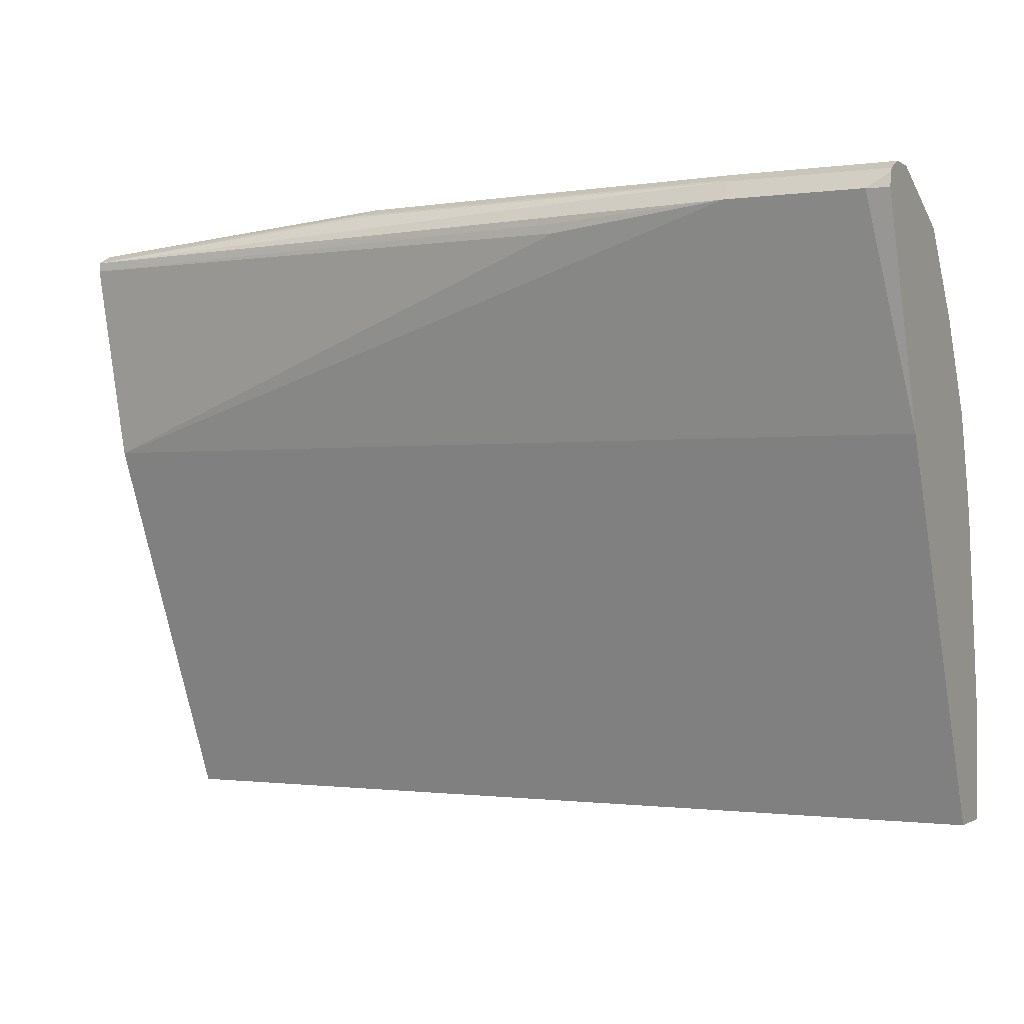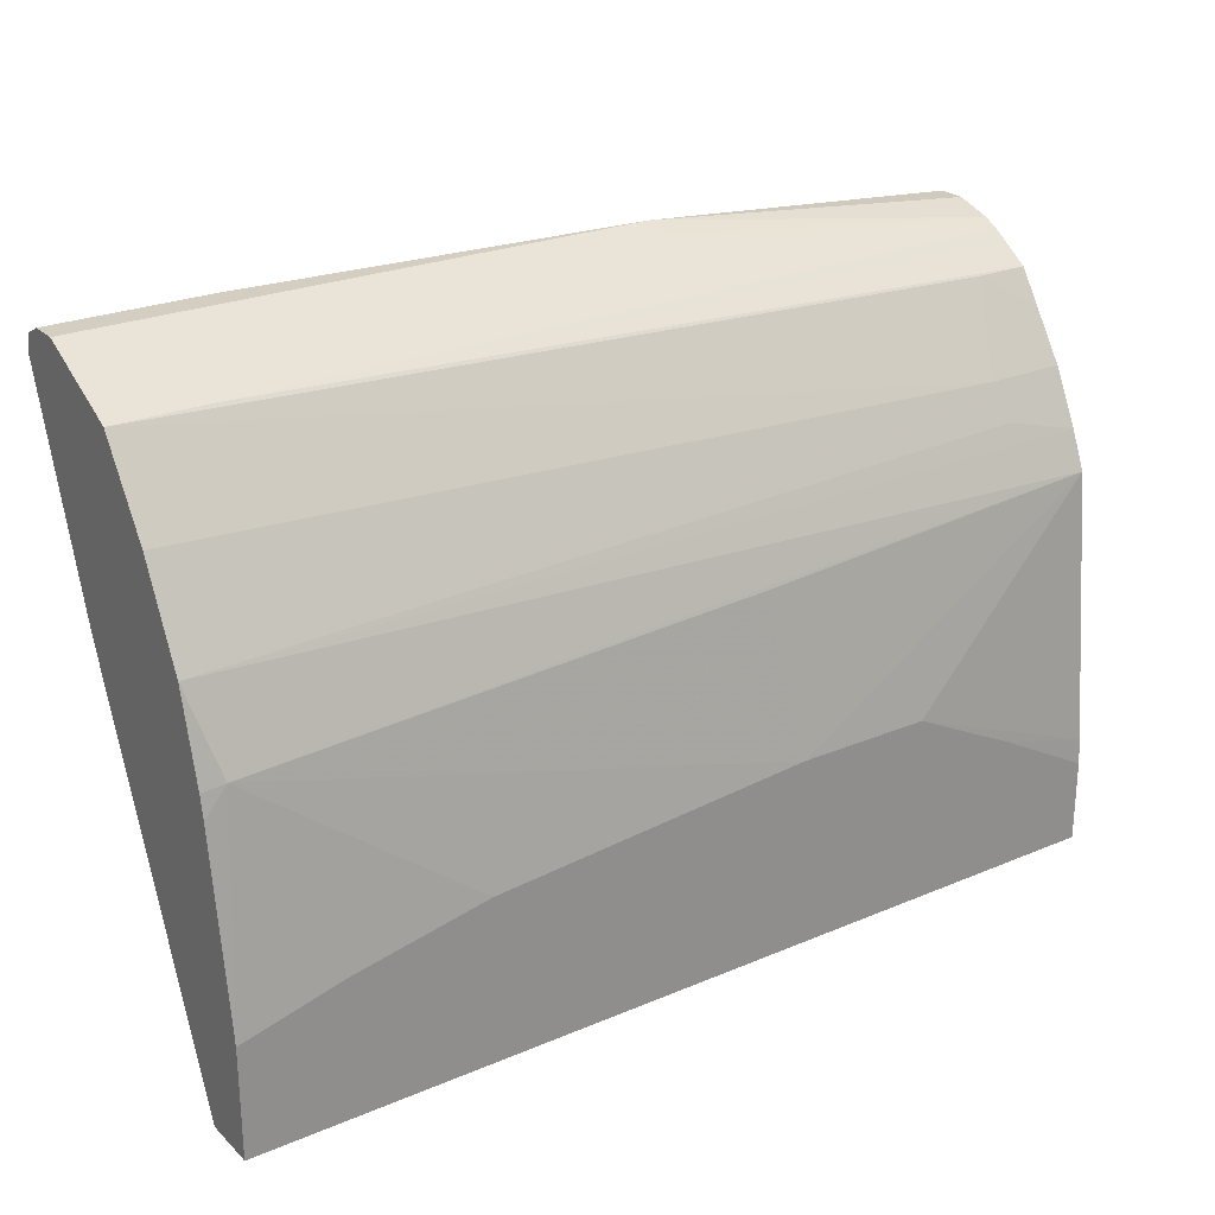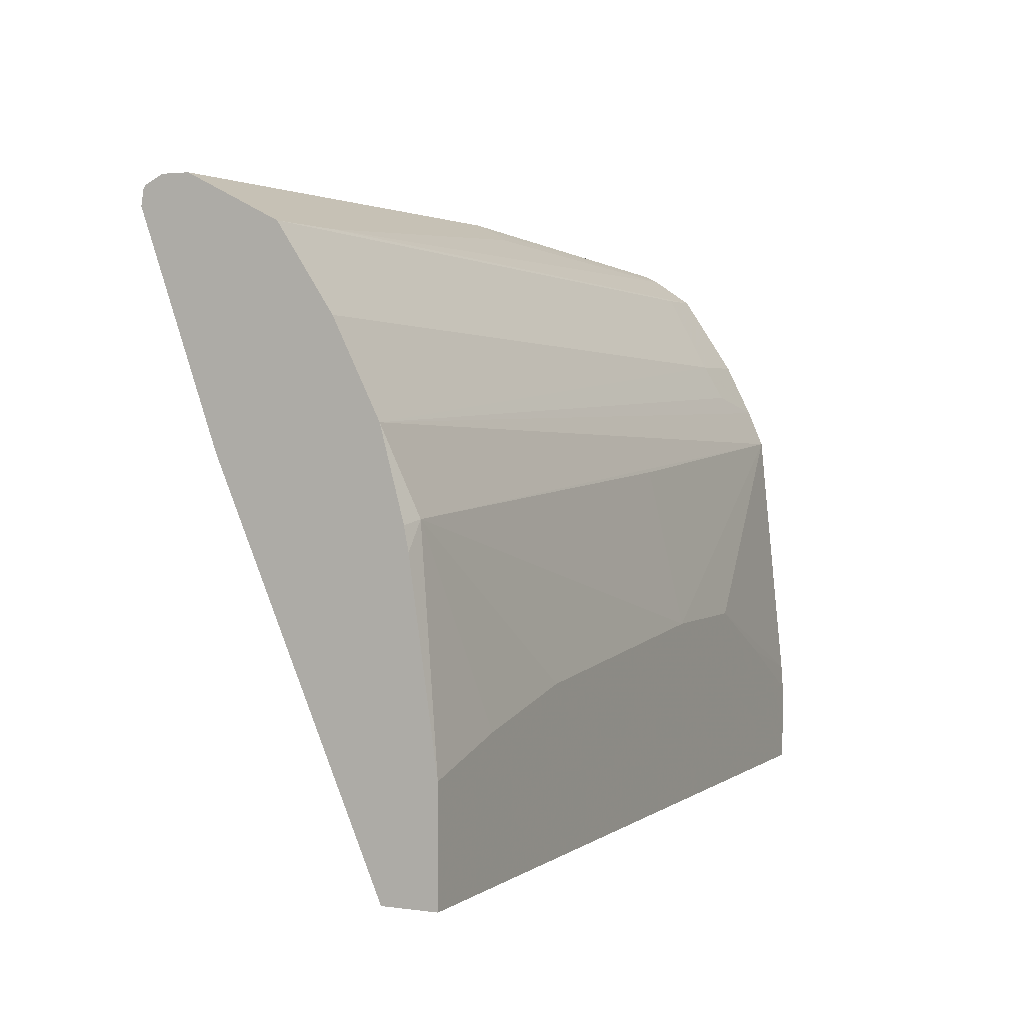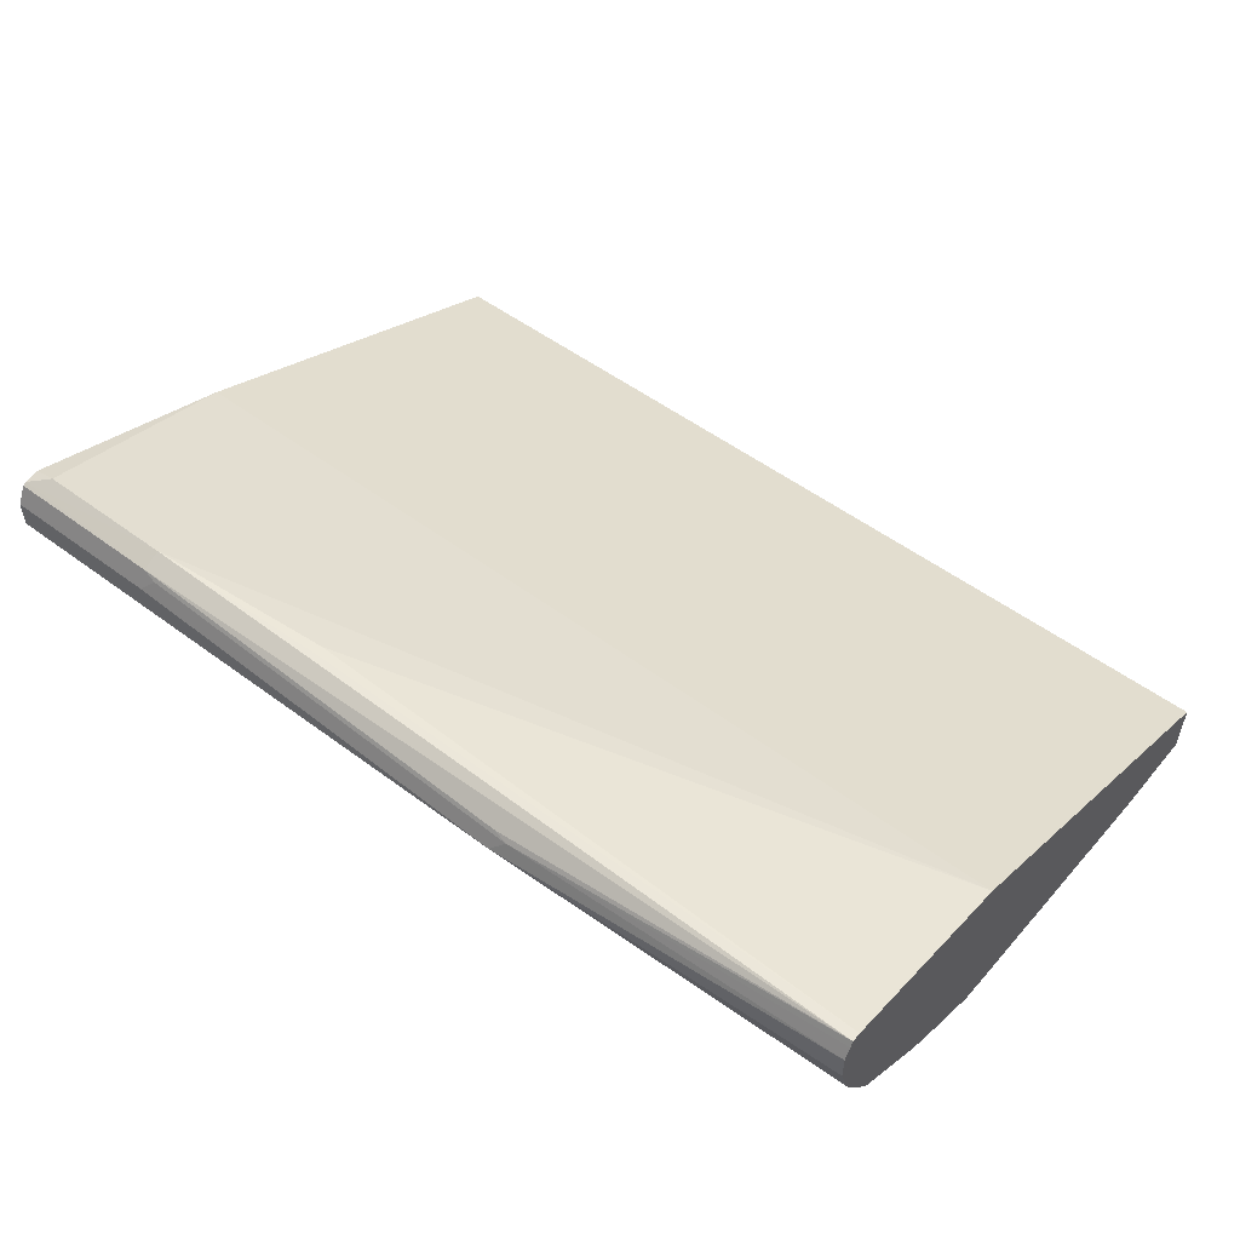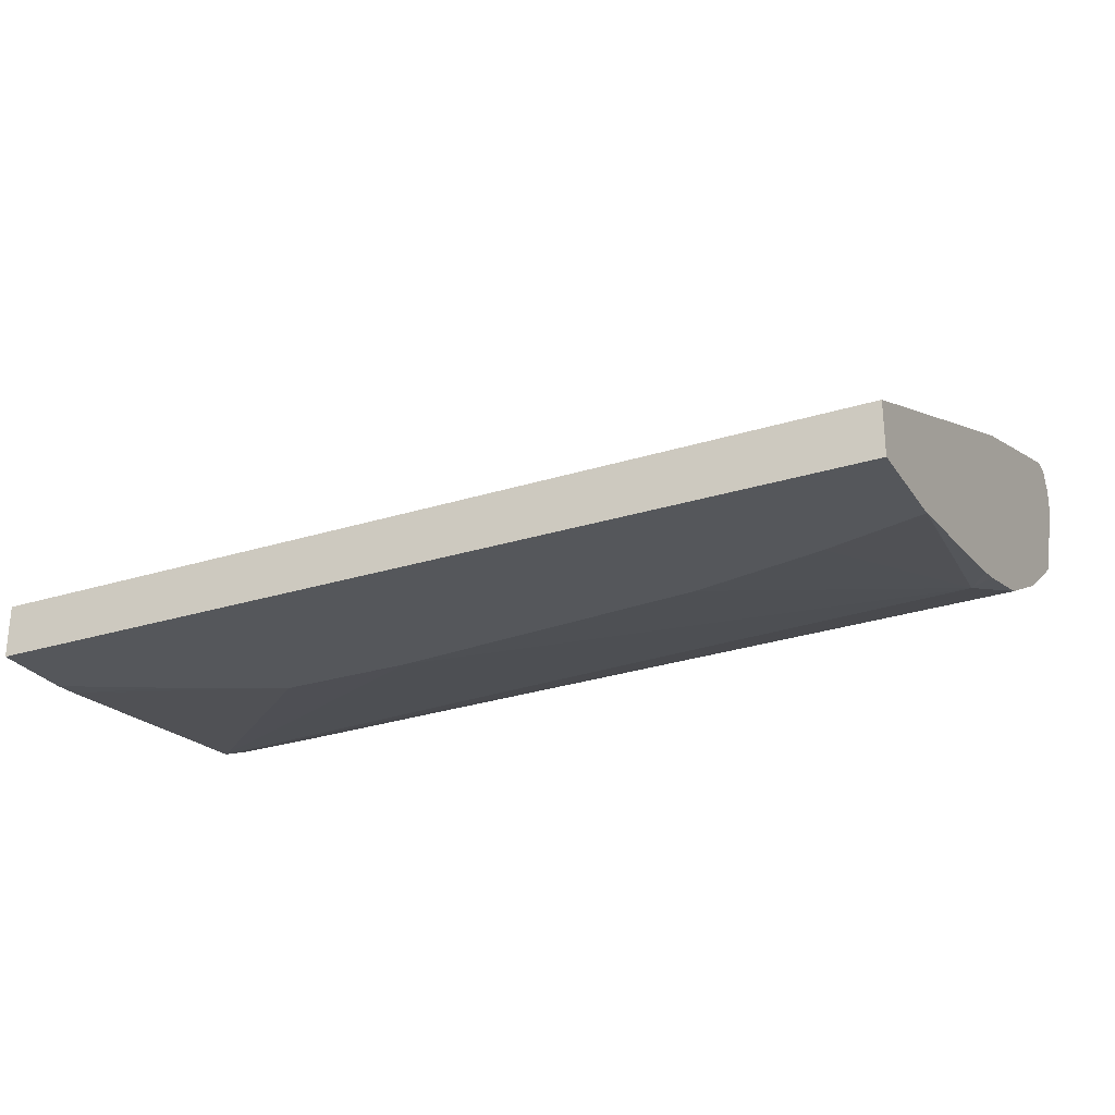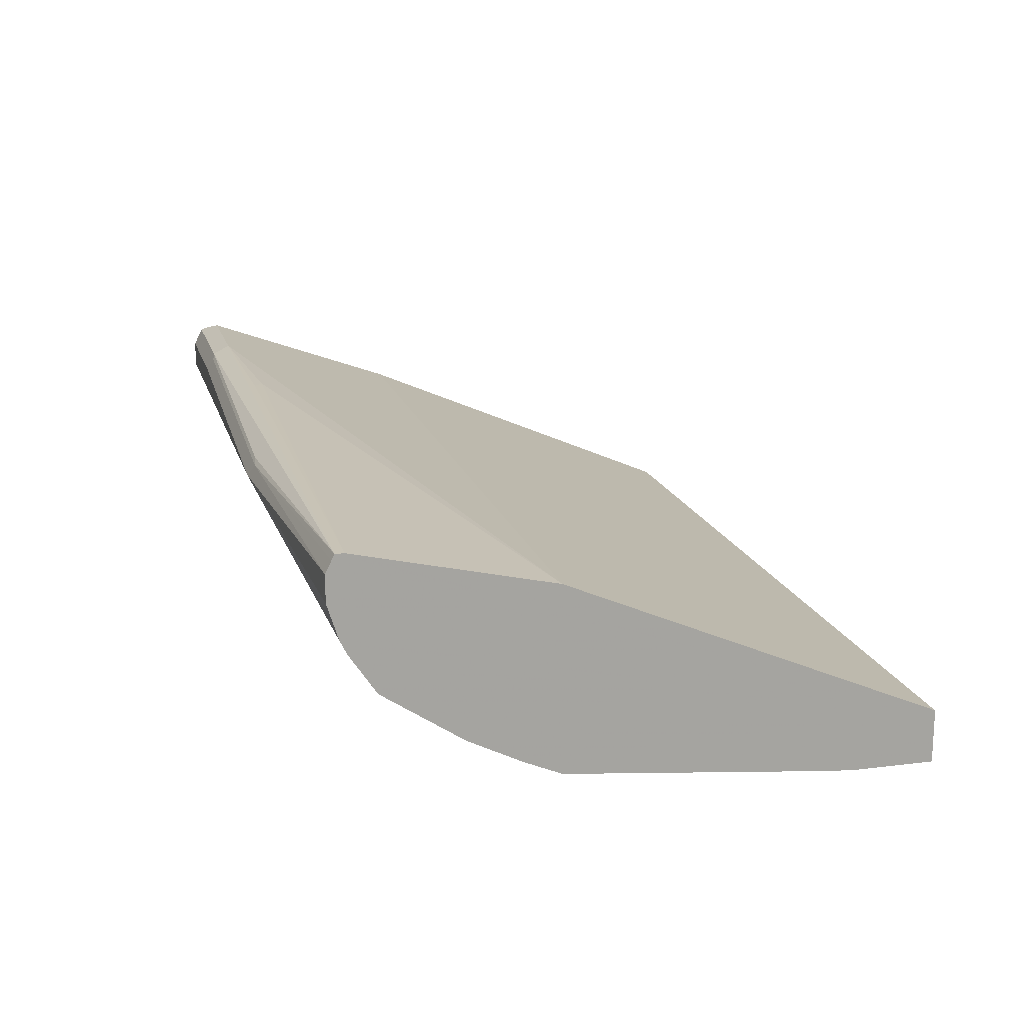
<metadata>
{"format":"obj","ext":"obj","renderer":"f3d","projection":"perspective","resolution":1024,"background":"white","views":[{"elev":-0.9,"azim":27.1,"up":"+Y"},{"elev":25.1,"azim":145.7,"up":"+Y"},{"elev":2.6,"azim":115.6,"up":"+Y"},{"elev":52.6,"azim":-141.3,"up":"+Z"},{"elev":-26.6,"azim":26.3,"up":"+Z"},{"elev":16.6,"azim":-104.3,"up":"+Z"}]}
</metadata>
<code>
v -0.5378 0.1145 0.4115
v -0.5378 0.3457 0.5103
v -0.5378 0.1145 0.3786
v 0.01308 0.1145 0.4115
v -0.5378 0.4664 0.5377
v 0.01308 0.3457 0.5103
v -0.08232 0.4773 0.5596
v -0.192 0.4664 0.5542
v -0.5378 0.1646 0.3786
v 0.01308 0.1145 0.3786
v -0.5378 0.4718 0.5377
v -0.1976 0.4718 0.5542
v 0.01308 0.4773 0.5567
v -2.733e-05 0.4773 0.5596
v 0.01308 0.486 0.5553
v -0.08232 0.4883 0.5542
v -0.5378 0.18 0.3797
v -0.4773 0.1975 0.3786
v 0.01308 0.1811 0.3786
v -0.3292 0.4883 0.5377
v -0.3374 0.4897 0.5349
v -0.5378 0.4736 0.5341
v 0.01308 0.4883 0.5542
v -0.08232 0.4938 0.5432
v -0.09057 0.4897 0.5514
v -0.5378 0.3446 0.3961
v -0.4115 0.2304 0.3786
v -2.733e-05 0.3127 0.3951
v 0.01308 0.2963 0.3951
v -0.04942 0.1975 0.3786
v -0.3292 0.4938 0.5267
v -0.5378 0.4773 0.5267
v 0.01308 0.4938 0.5432
v -0.3127 0.3292 0.3951
v -0.3292 0.2304 0.3786
v -0.5378 0.3676 0.406
v 0.01308 0.3621 0.4115
v 0.01308 0.3101 0.3977
v -0.1317 0.214 0.3786
v -0.3347 0.4883 0.5157
v -0.5378 0.4705 0.4884
v -0.5378 0.4773 0.5103
v 0.01308 0.4938 0.5267
v -0.04392 0.4664 0.4718
v -0.5378 0.4005 0.4225
v -0.4883 0.4005 0.4225
v -0.4938 0.3786 0.4115
v 0.01308 0.3731 0.417
v -0.3237 0.4828 0.5048
v -0.5378 0.4663 0.4799
v -0.5378 0.4691 0.4856
v 0.01308 0.4664 0.4718
v -0.5378 0.4499 0.4554
v -0.5378 0.45 0.4555
v -0.5378 0.461 0.472
v -0.5378 0.4631 0.4751
v -0.5378 0.4302 0.4422
v -0.5048 0.4499 0.4554
v 0.01308 0.417 0.439
v -0.5378 0.4333 0.4443
f 24 33 43
f 24 43 31
f 26 34 35
f 26 35 27
f 26 36 37
f 28 37 38
f 26 28 34
f 28 38 29
f 28 30 39
f 21 32 22
f 28 39 35
f 26 37 28
f 21 31 32
f 16 24 25
f 21 25 24
f 19 30 28
f 19 28 29
f 17 27 18
f 17 26 27
f 16 21 20
f 16 25 21
f 16 33 24
f 16 23 33
f 15 23 16
f 13 15 14
f 28 35 34
f 21 24 31
f 31 40 41
f 45 57 46
f 31 42 32
f 11 16 20
f 57 60 58
f 53 58 60
f 46 59 48
f 46 52 59
f 46 58 52
f 46 57 58
f 44 50 49
f 44 56 50
f 44 55 56
f 44 54 55
f 44 53 54
f 31 41 42
f 44 58 53
f 40 51 41
f 40 50 51
f 40 49 50
f 40 44 49
f 37 46 48
f 37 47 46
f 36 47 37
f 36 46 47
f 36 45 46
f 31 44 40
f 31 52 44
f 31 43 52
f 44 52 58
f 11 21 22
f 1 4 6
f 9 17 18
f 2 14 7
f 2 6 14
f 1 6 2
f 11 20 21
f 1 10 4
f 1 3 10
f 1 9 3
f 1 17 9
f 1 26 17
f 1 36 26
f 1 45 36
f 1 57 45
f 1 60 57
f 1 53 60
f 1 54 53
f 1 55 54
f 1 56 55
f 1 51 50
f 1 41 51
f 1 42 41
f 1 32 42
f 1 22 32
f 1 11 22
f 1 5 11
f 1 2 5
f 2 7 8
f 2 8 5
f 1 50 56
f 3 18 27
f 3 9 18
f 7 12 8
f 7 11 12
f 7 16 11
f 7 15 16
f 6 13 14
f 5 12 11
f 5 8 12
f 4 13 6
f 4 15 13
f 4 23 15
f 4 33 23
f 4 43 33
f 7 14 15
f 4 59 52
f 3 27 35
f 4 52 43
f 3 35 39
f 3 39 30
f 3 19 10
f 4 10 19
f 3 30 19
f 4 29 38
f 4 38 37
f 4 37 48
f 4 48 59
f 4 19 29

</code>
